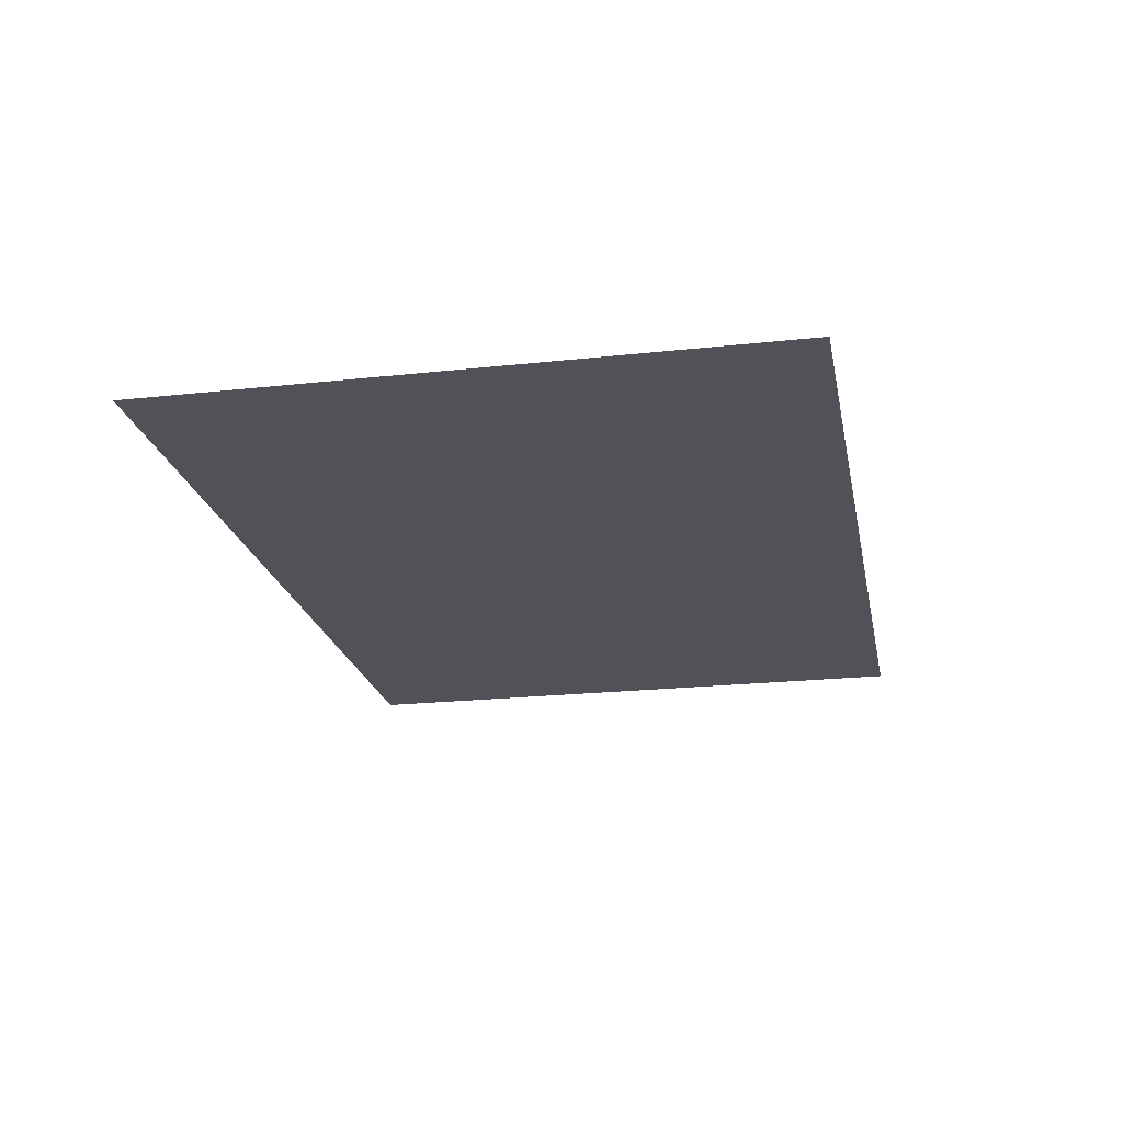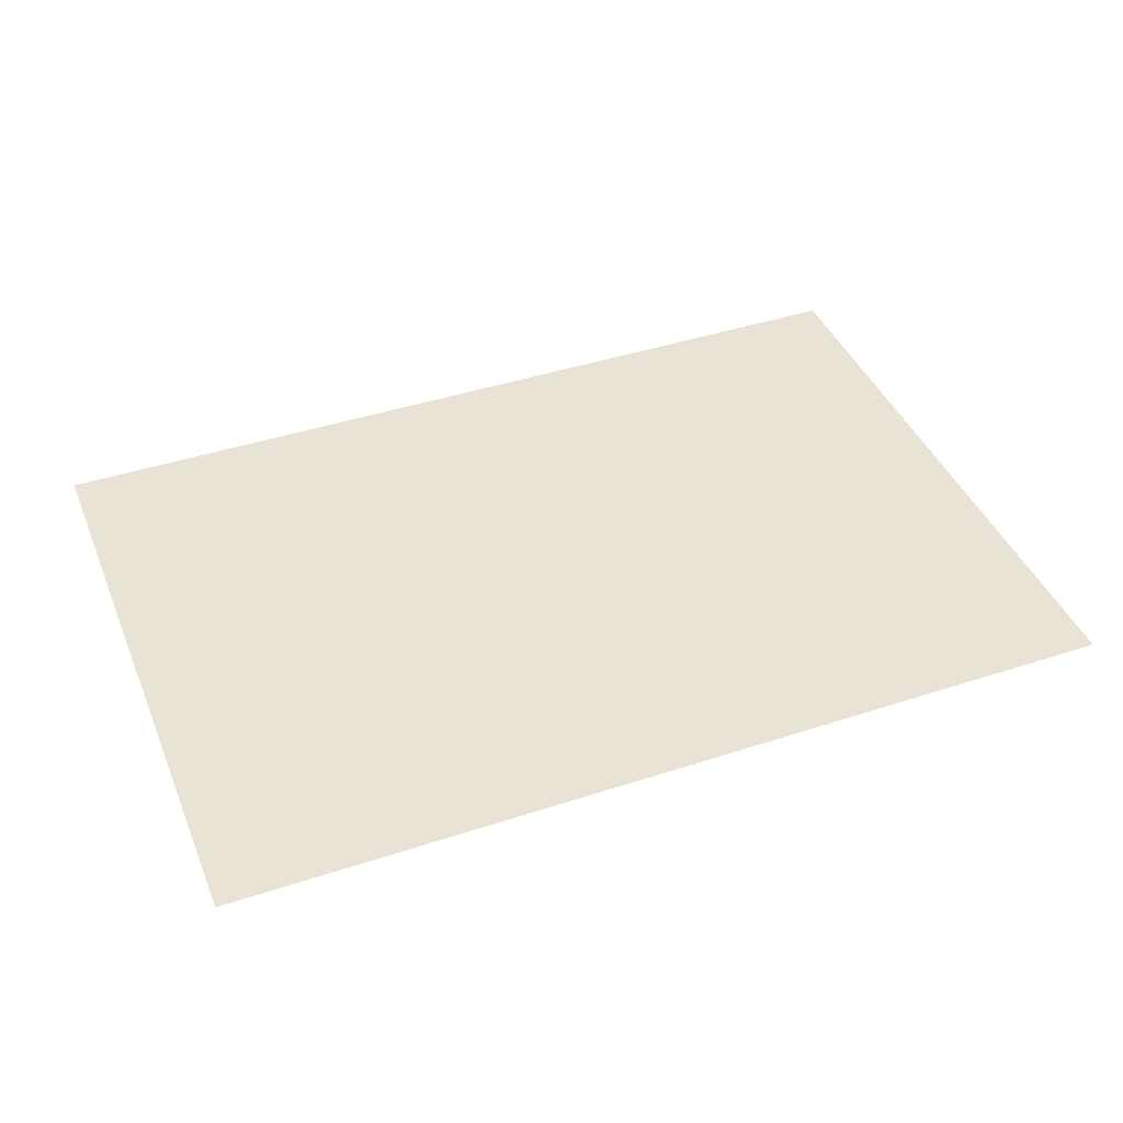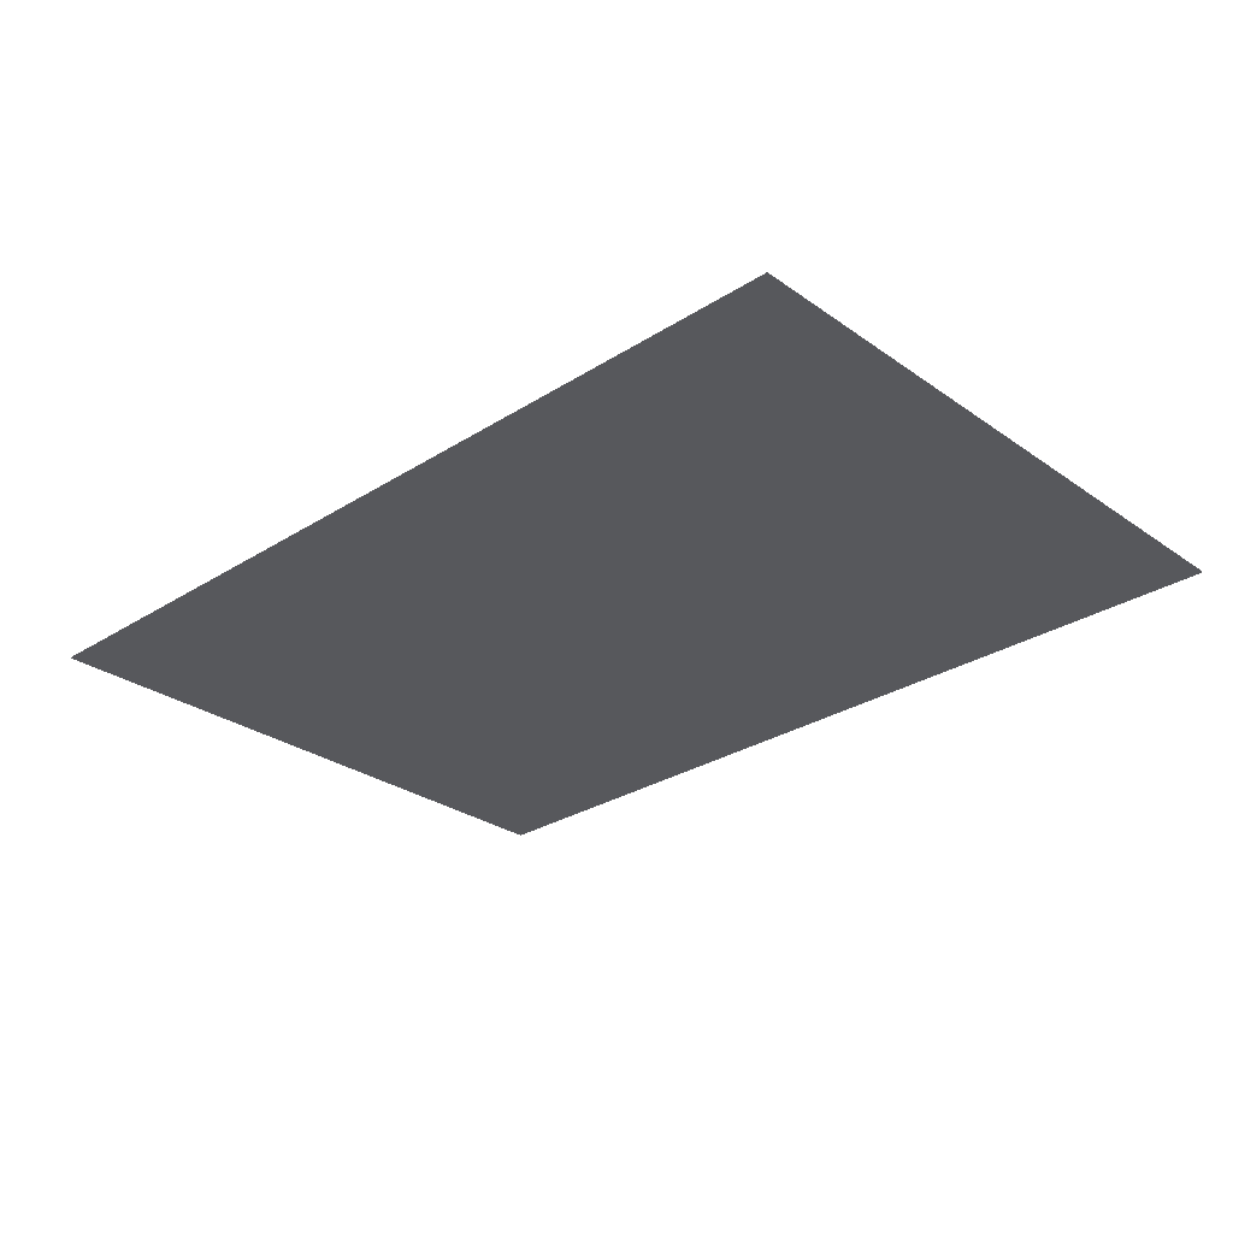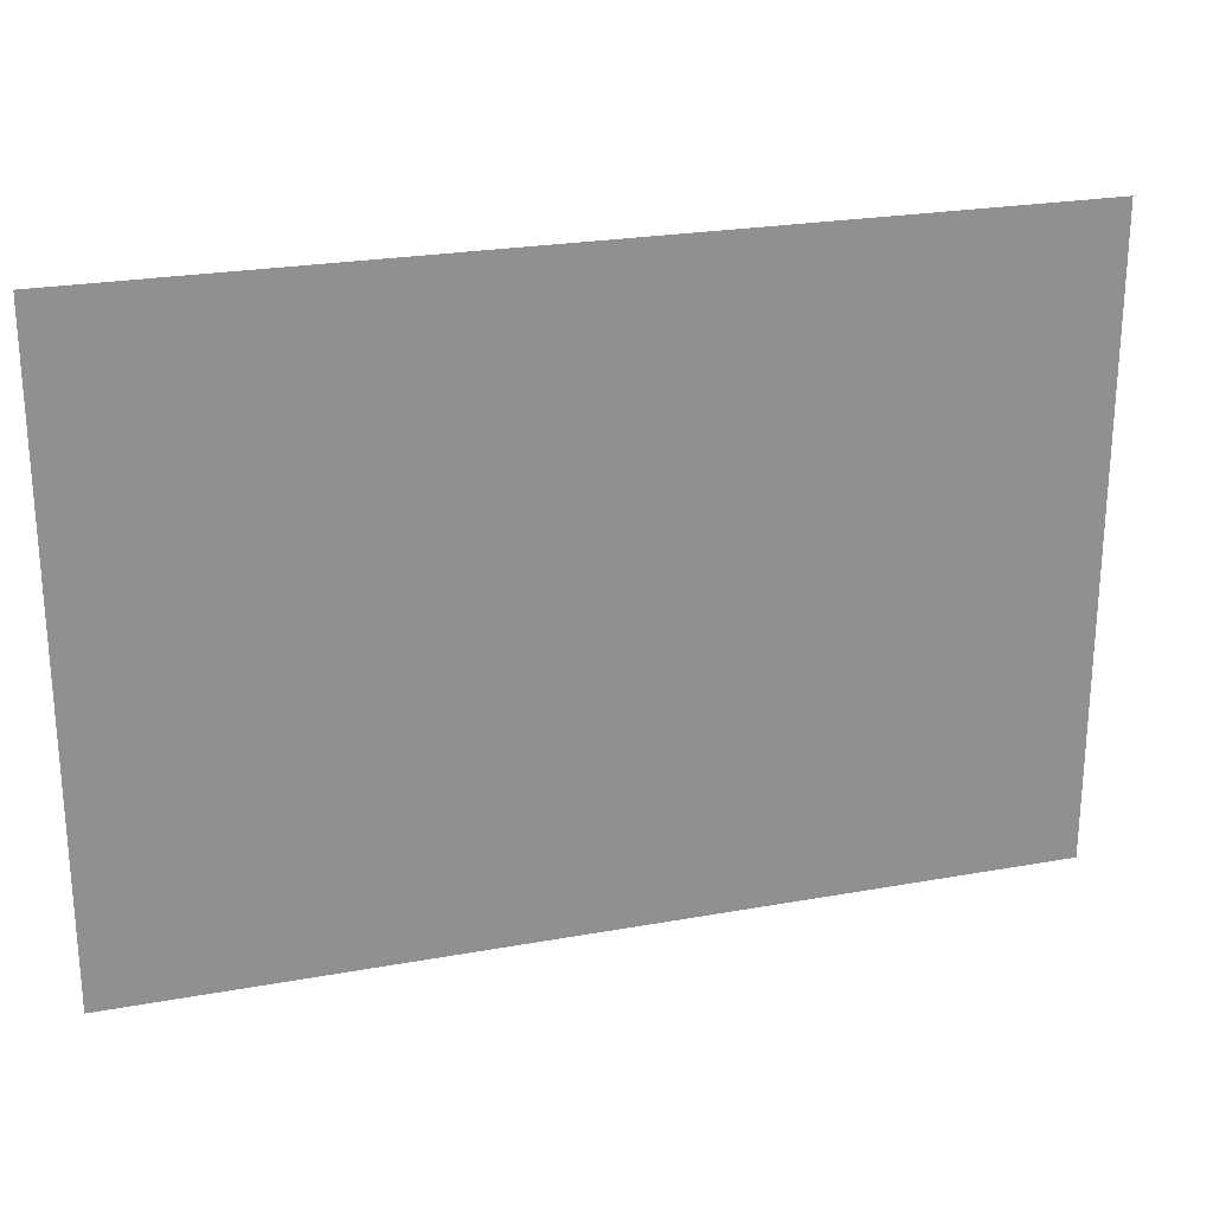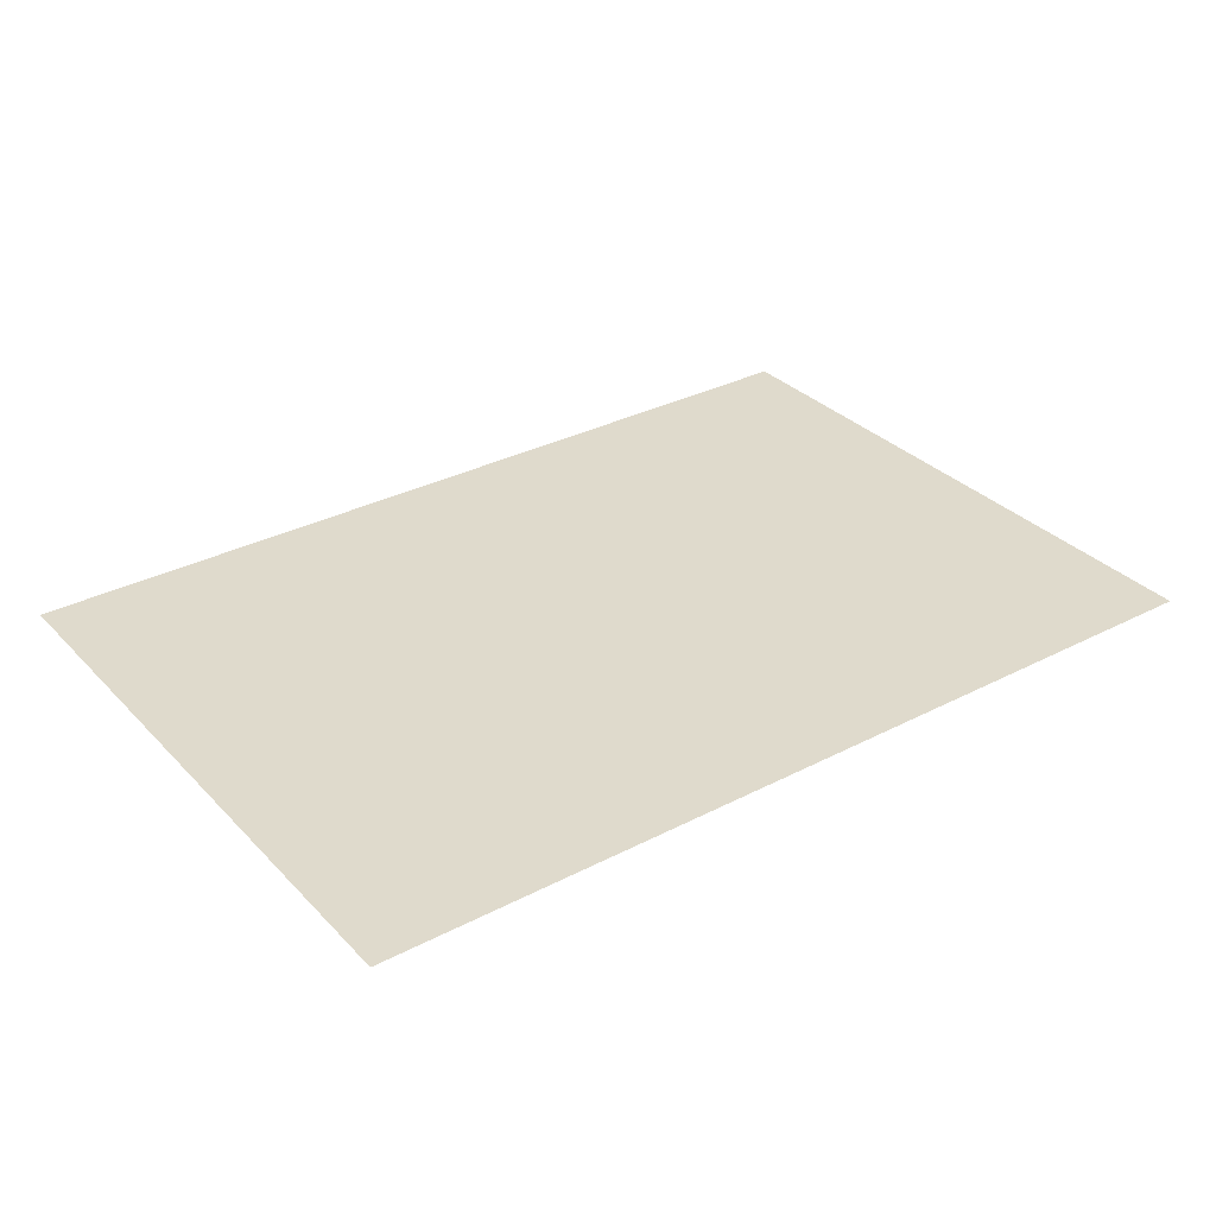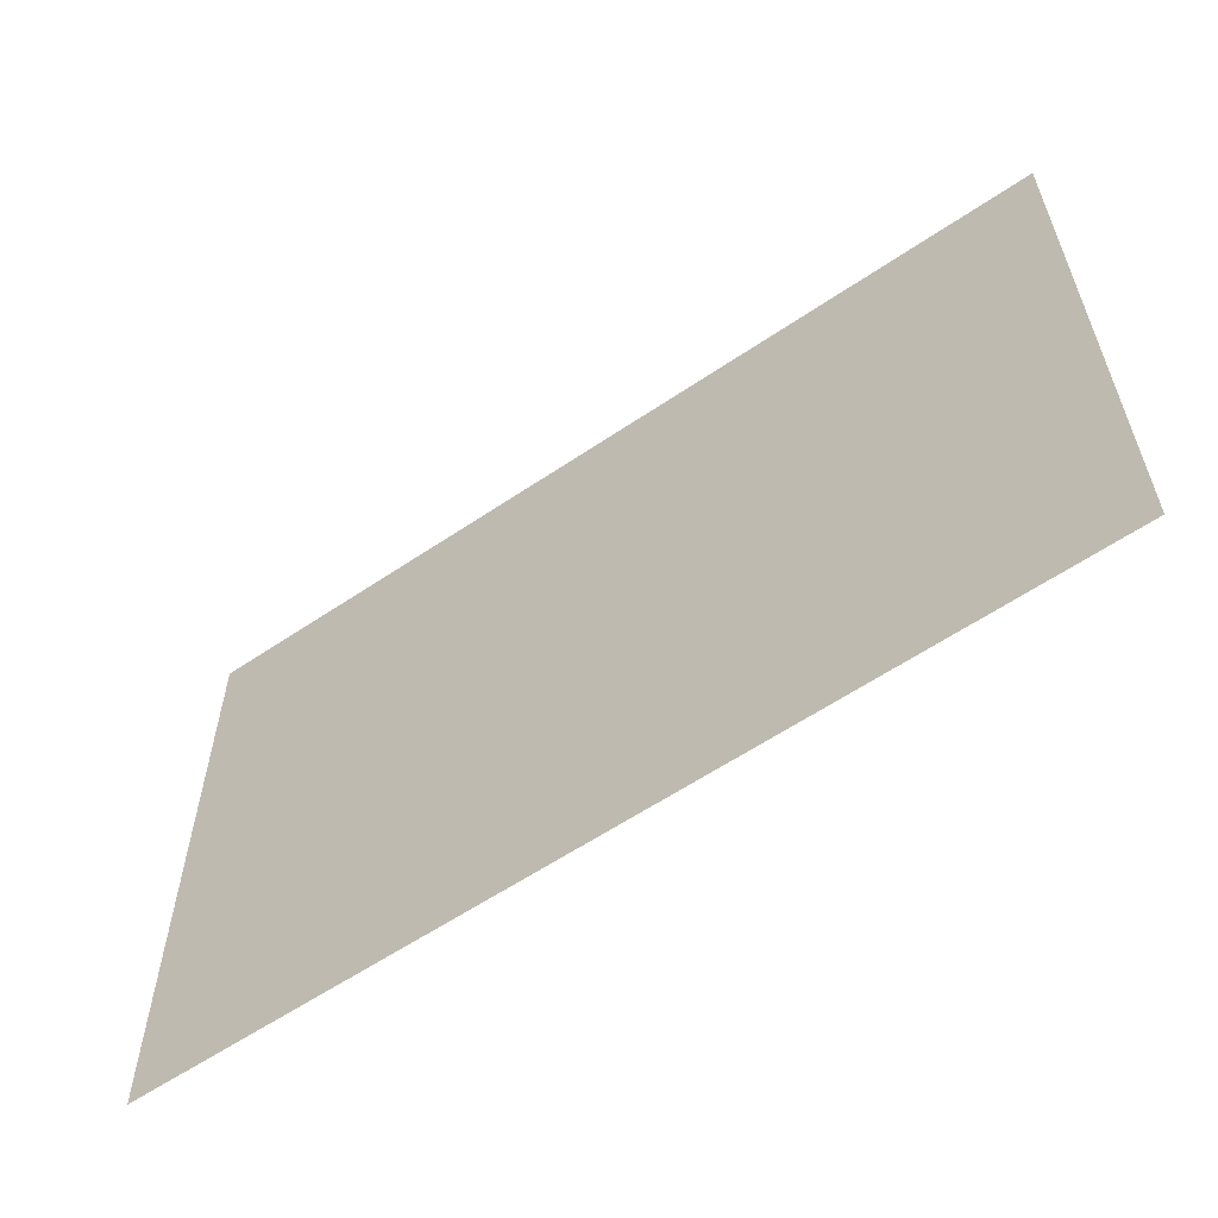
<metadata>
{"format":"obj","ext":"obj","renderer":"f3d","projection":"perspective","resolution":1024,"background":"white","views":[{"elev":-21.5,"azim":-79.0,"up":"+Z"},{"elev":42.2,"azim":-21.5,"up":"+Z"},{"elev":-28.5,"azim":-136.4,"up":"+Z"},{"elev":24.2,"azim":163.3,"up":"+Y"},{"elev":32.4,"azim":-35.9,"up":"+Z"},{"elev":-59.3,"azim":34.9,"up":"+Y"}]}
</metadata>
<code>
o Component_2_2/Component_2/mesh3/mesh3-geometry/material_0/component_16#mesh3-geometry
v -0.1926 0.6756 0.4277
v -0.1615 0.6542 0.4277
v -0.1926 0.6542 0.4277
v -0.1926 0.6542 0.4277
v -0.1615 0.6542 0.4277
v -0.1926 0.6756 0.4277
v -0.1615 0.6542 0.4277
v -0.1926 0.6756 0.4277
v -0.1615 0.6756 0.4277
v -0.1615 0.6756 0.4277
v -0.1926 0.6756 0.4277
v -0.1615 0.6542 0.4277
f 1 2 3
f 4 5 6
f 7 8 9
f 10 11 12

</code>
